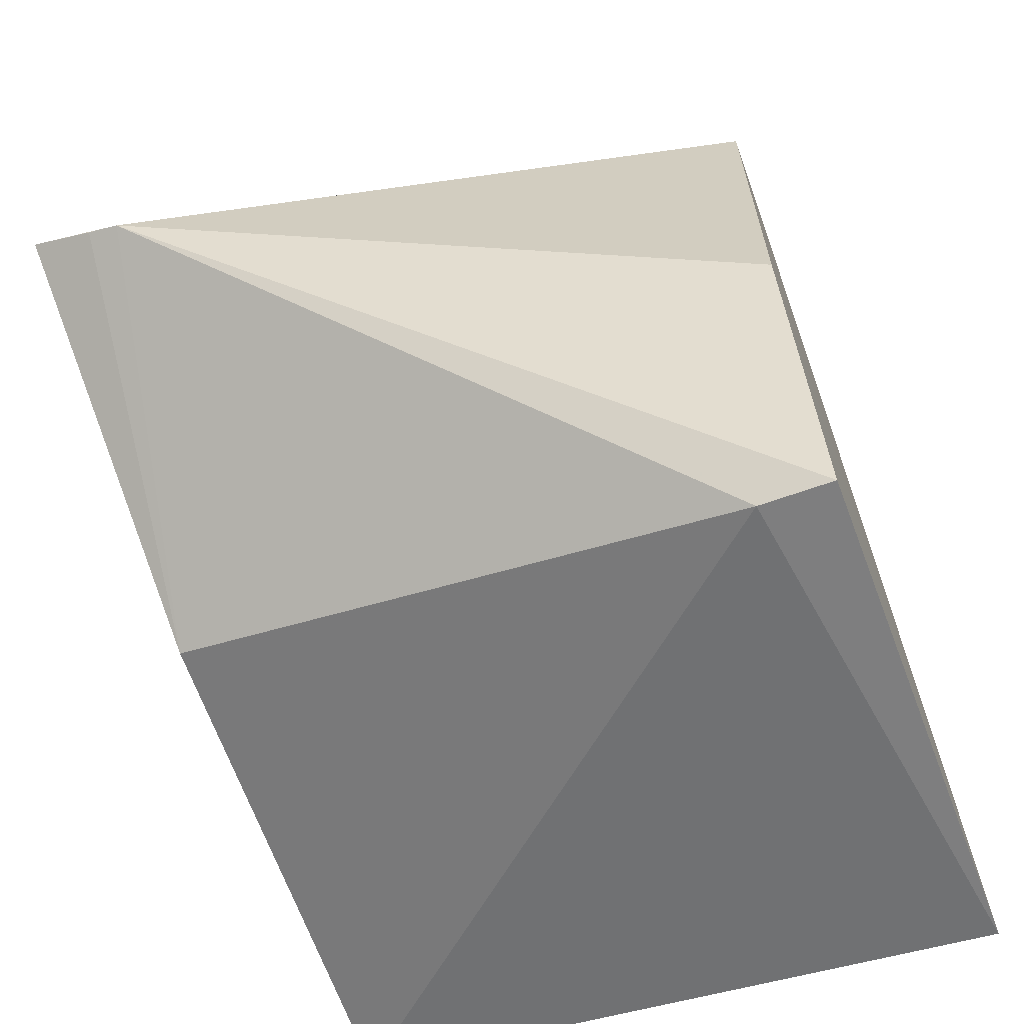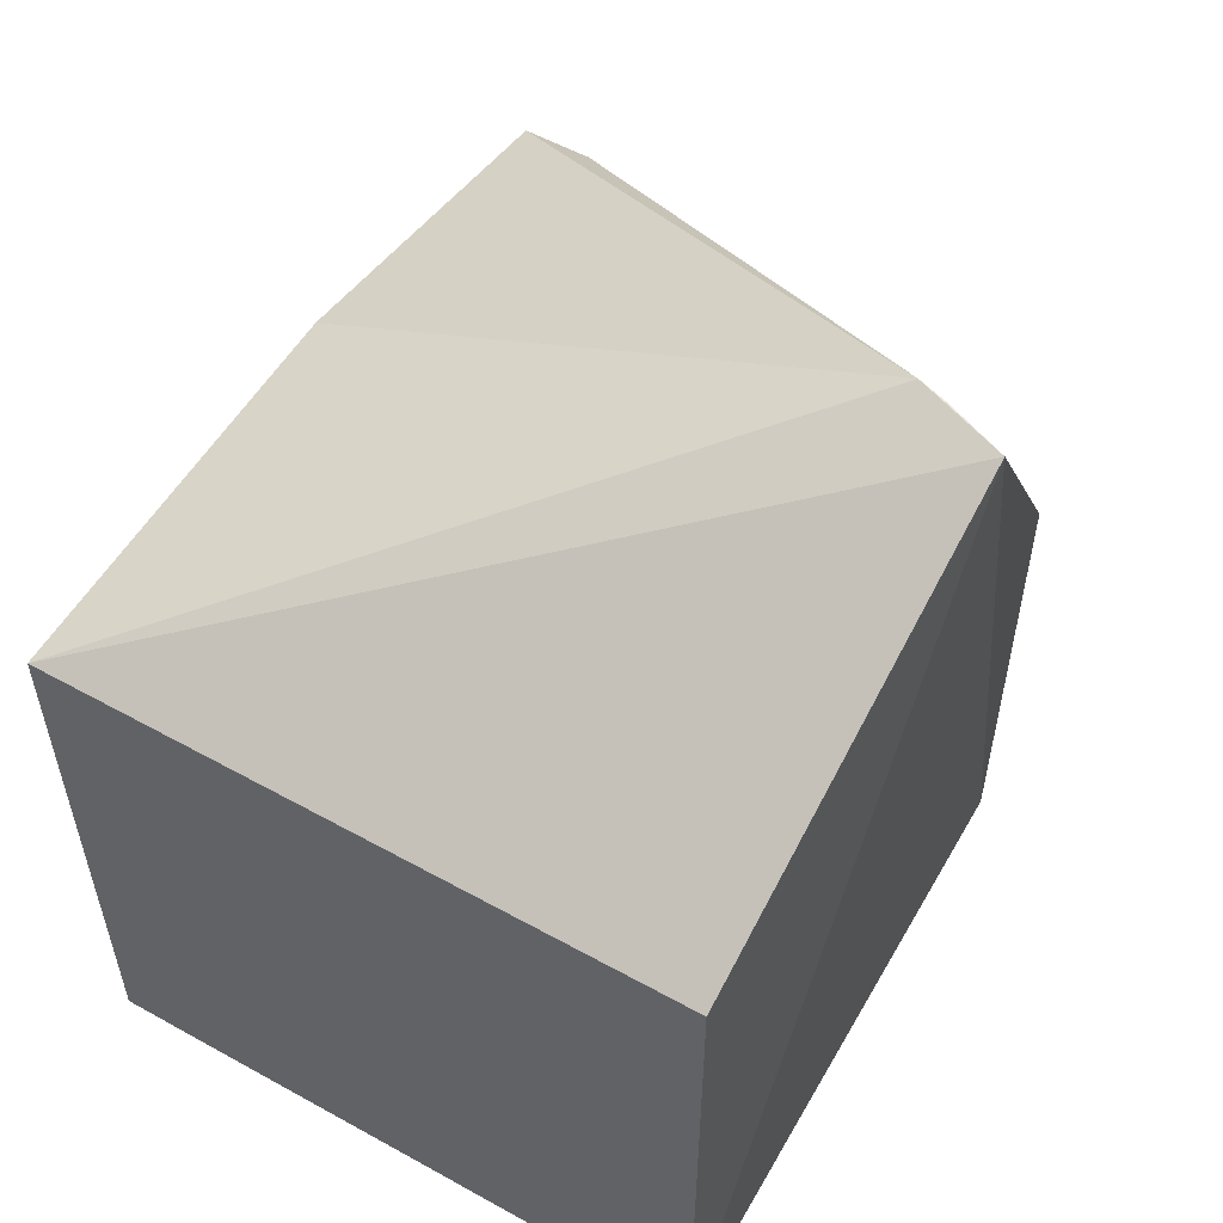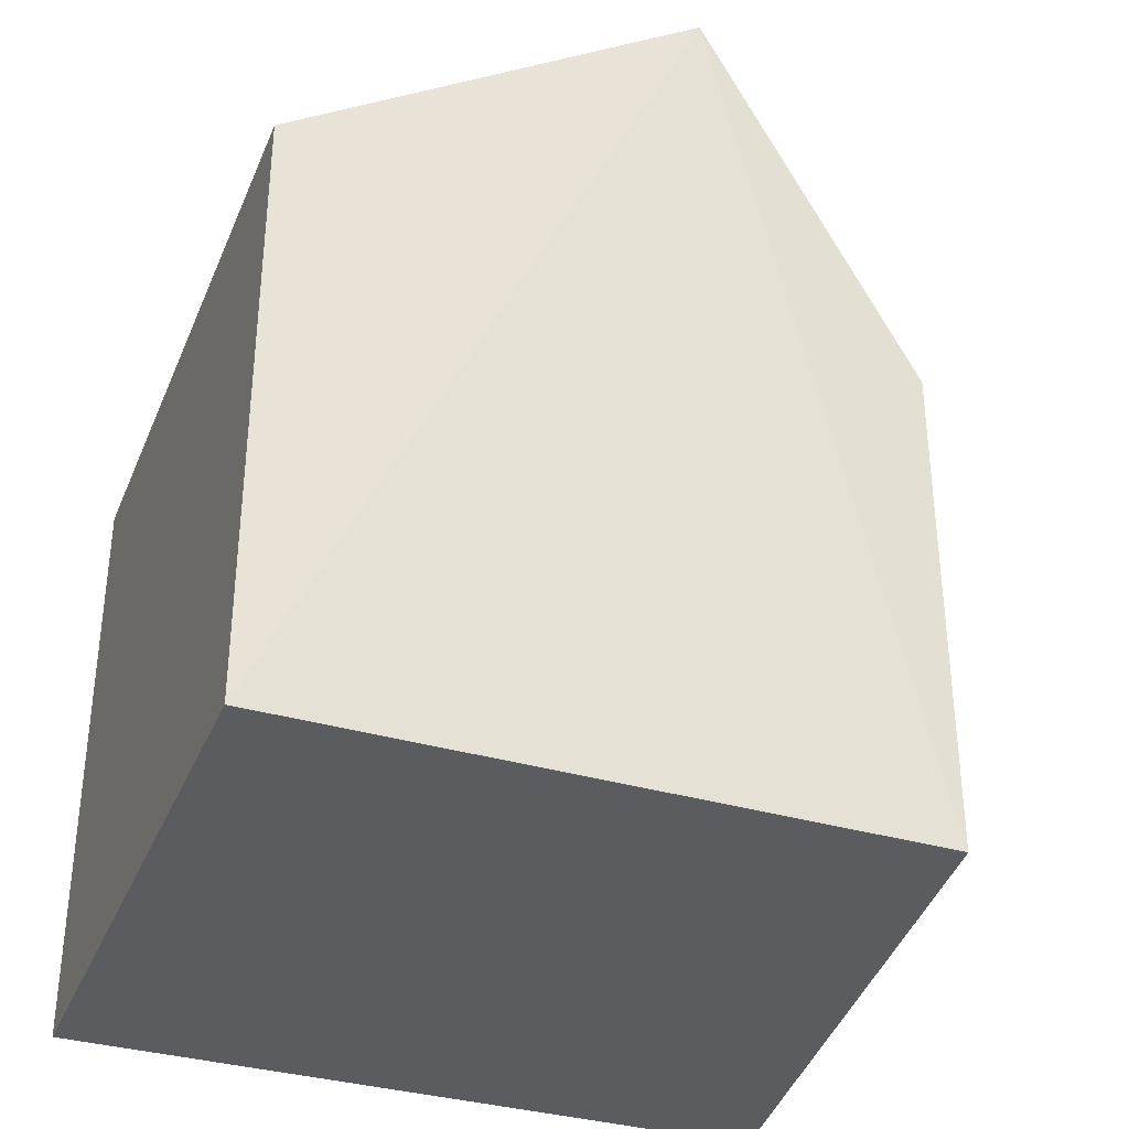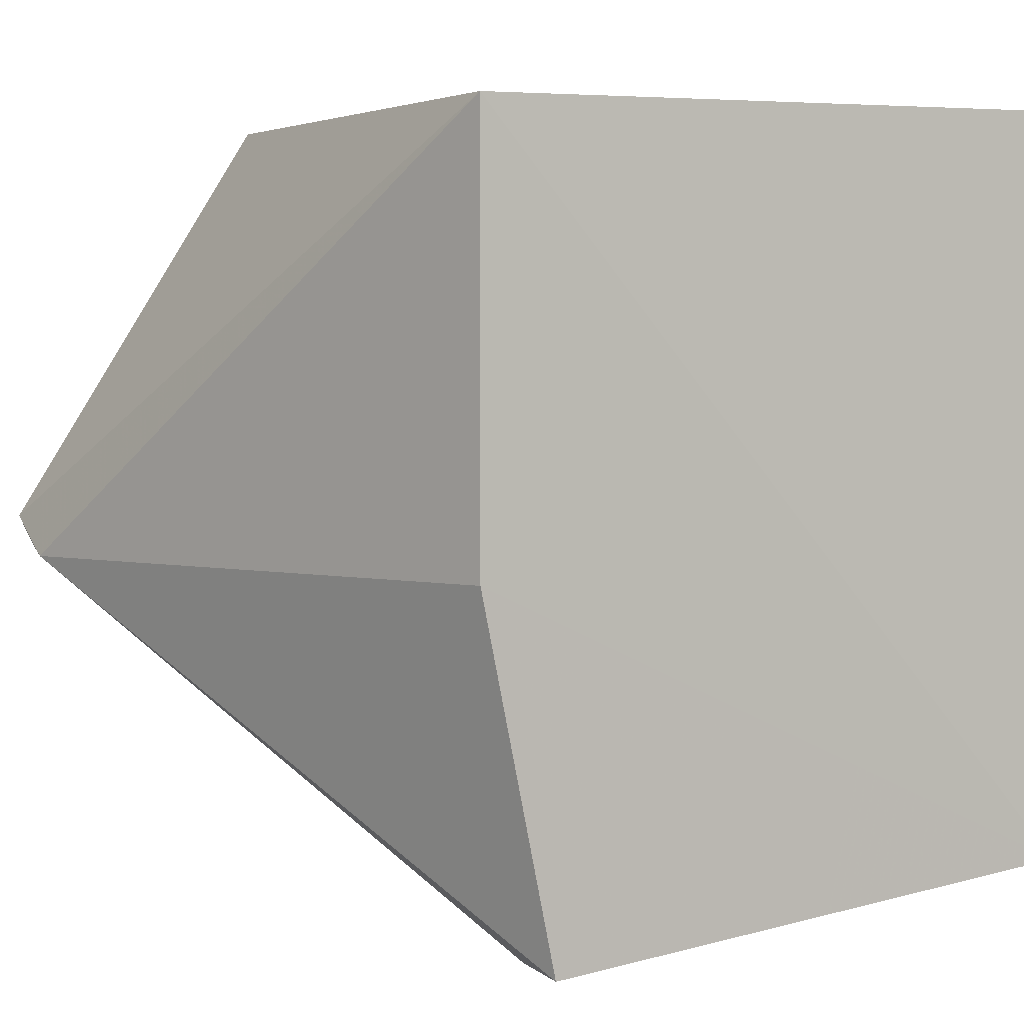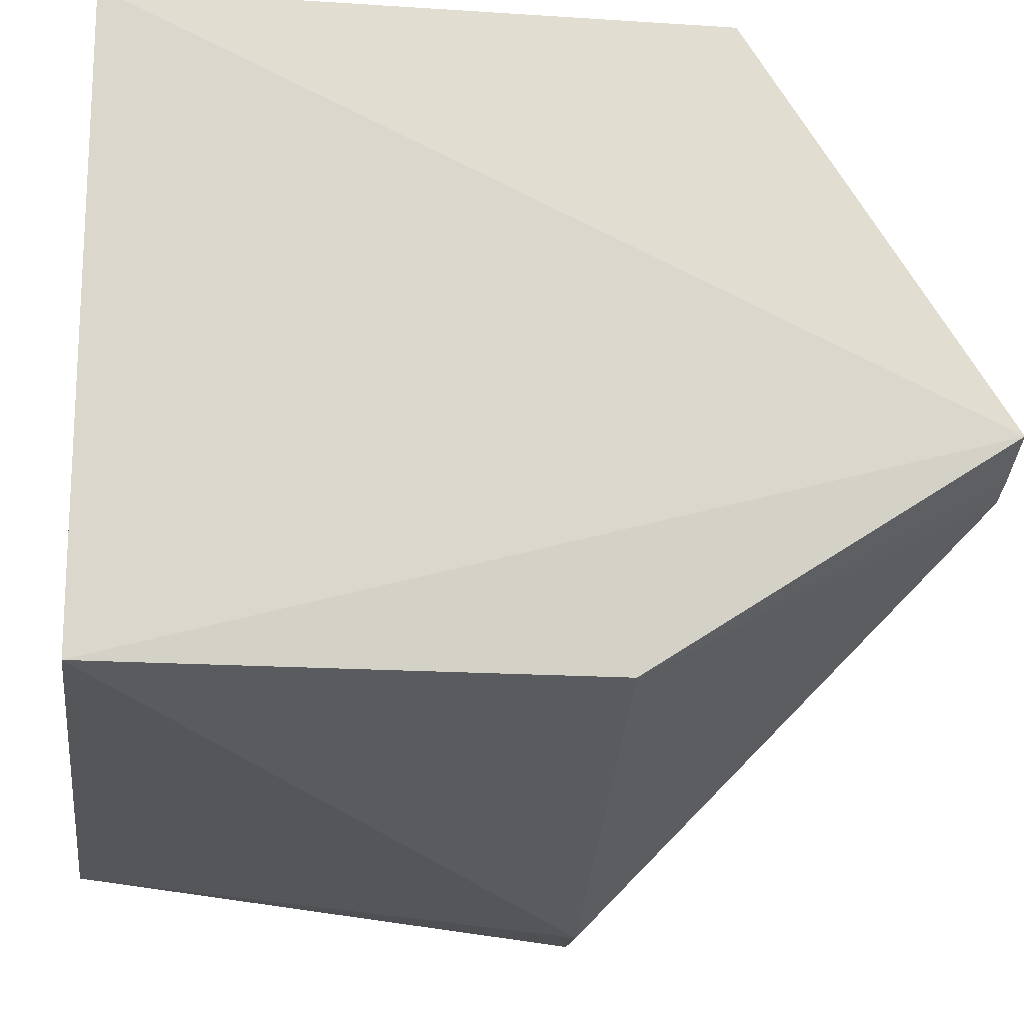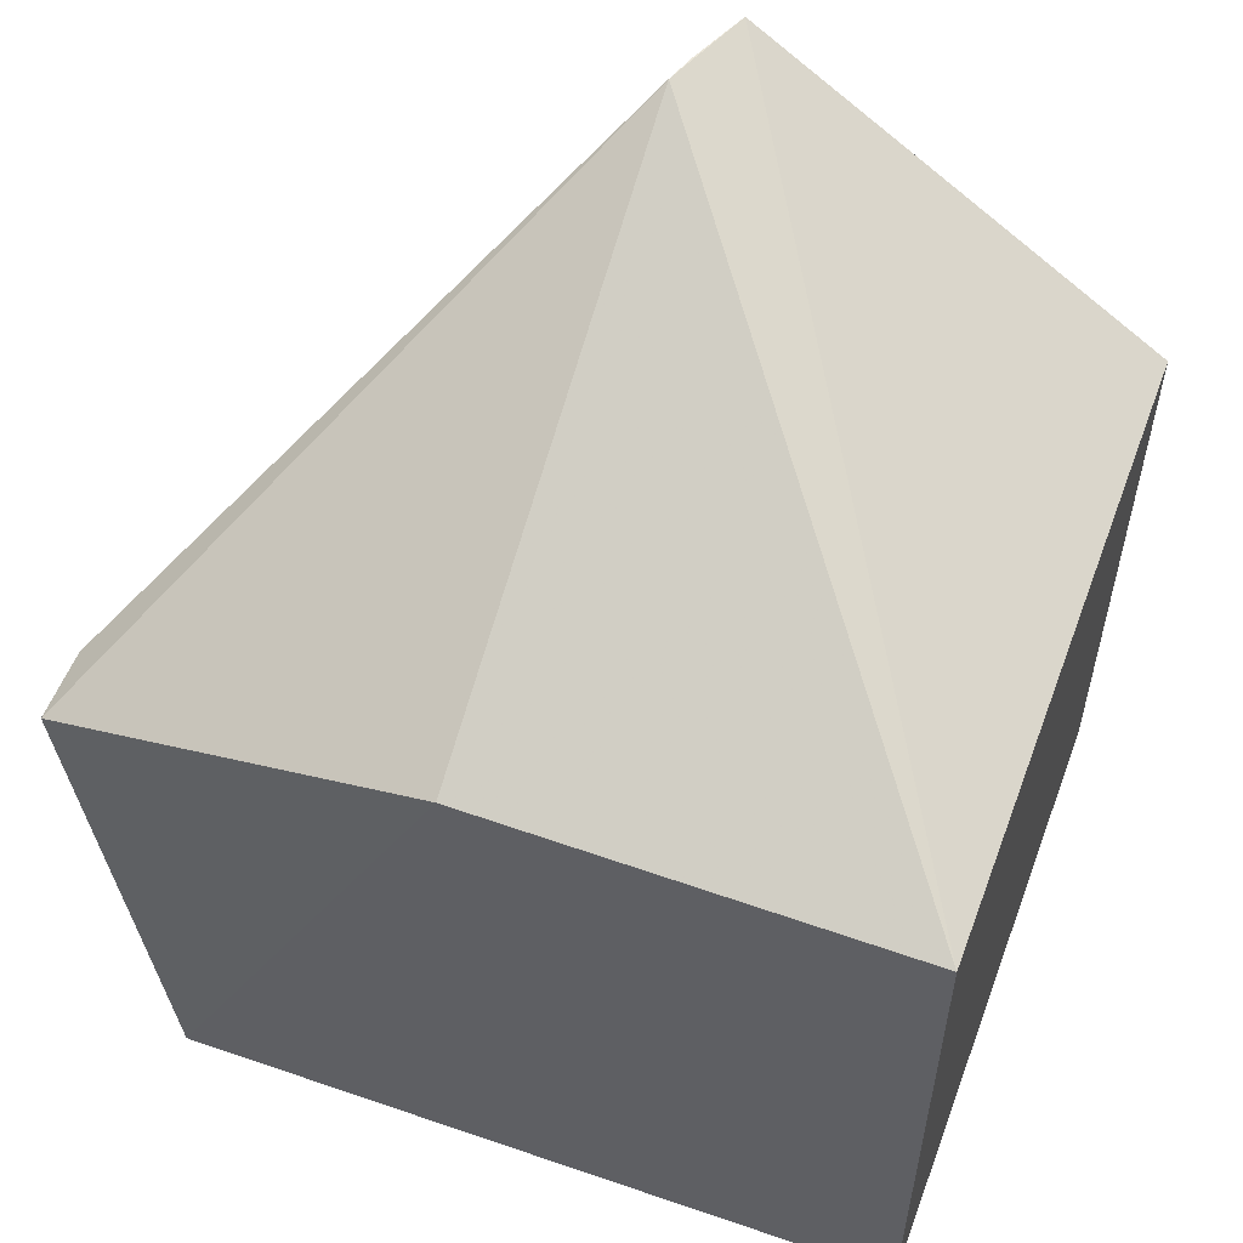
<metadata>
{"format":"obj","ext":"obj","renderer":"f3d","projection":"perspective","resolution":1024,"background":"white","views":[{"elev":-65.8,"azim":-160.3,"up":"+Z"},{"elev":55.0,"azim":30.3,"up":"+Y"},{"elev":-34.6,"azim":69.3,"up":"+Y"},{"elev":4.8,"azim":-113.9,"up":"+Z"},{"elev":-17.4,"azim":82.6,"up":"+Z"},{"elev":55.3,"azim":-69.5,"up":"+Y"}]}
</metadata>
<code>
v 0.01793 0.06462 -0.04338
v 0.01793 0.04887 -0.04338
v 0.01768 0.04887 -0.06006
v 0.001167 0.06271 -0.06397
v 0.001167 0.06462 -0.04338
v 0.001167 0.04887 -0.04338
v 0.0185 0.07122 -0.05406
v 0.0009557 0.04887 -0.06226
v 0.01768 0.06191 -0.06006
v 0.01613 0.07122 -0.05498
v 0.00303 0.06271 -0.06397
v 0.001167 0.06462 -0.05455
v 0.01691 0.07122 -0.05472
f 5 2 1
f 6 2 5
f 7 5 1
f 7 1 2
f 7 2 3
f 8 3 2
f 8 2 6
f 8 6 5
f 9 7 3
f 10 5 7
f 11 8 4
f 11 3 8
f 11 9 3
f 11 10 9
f 11 4 10
f 12 8 5
f 12 4 8
f 12 10 4
f 12 5 10
f 13 10 7
f 13 7 9
f 13 9 10

</code>
